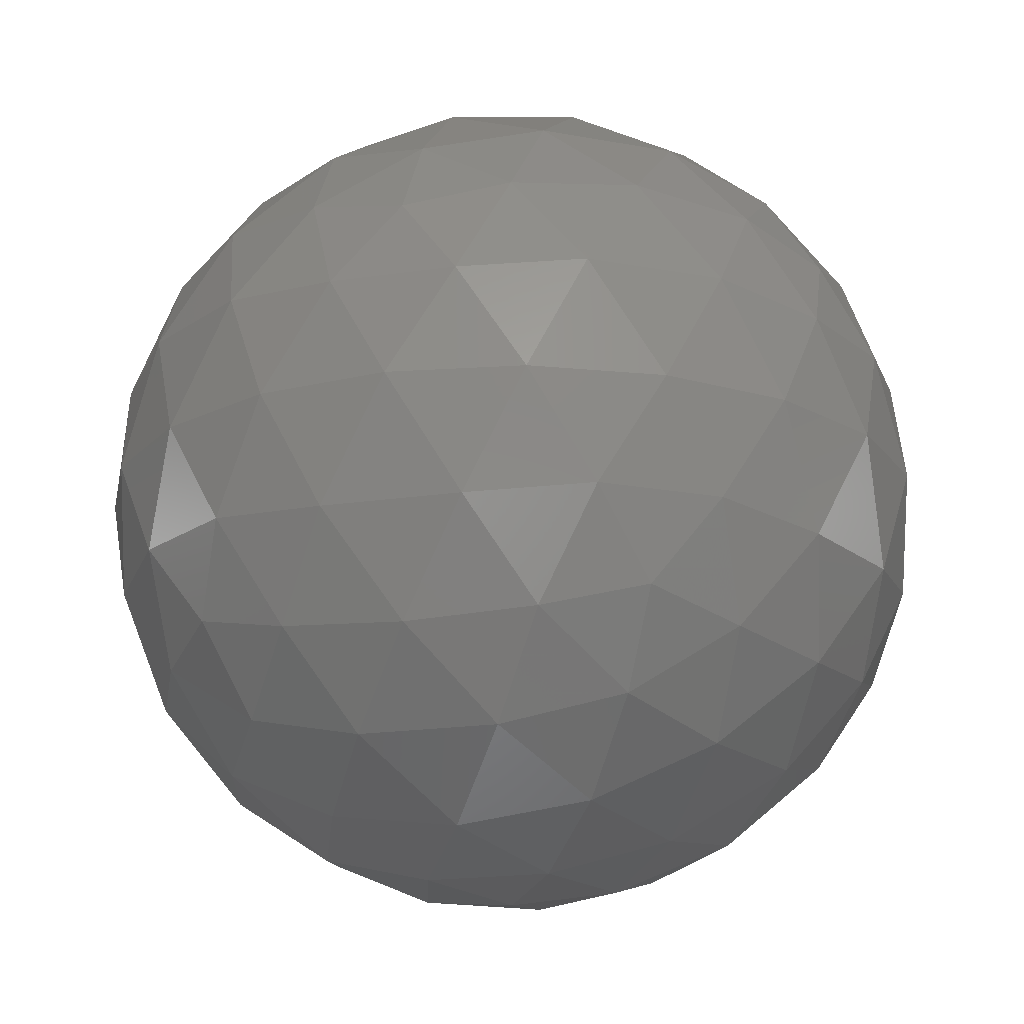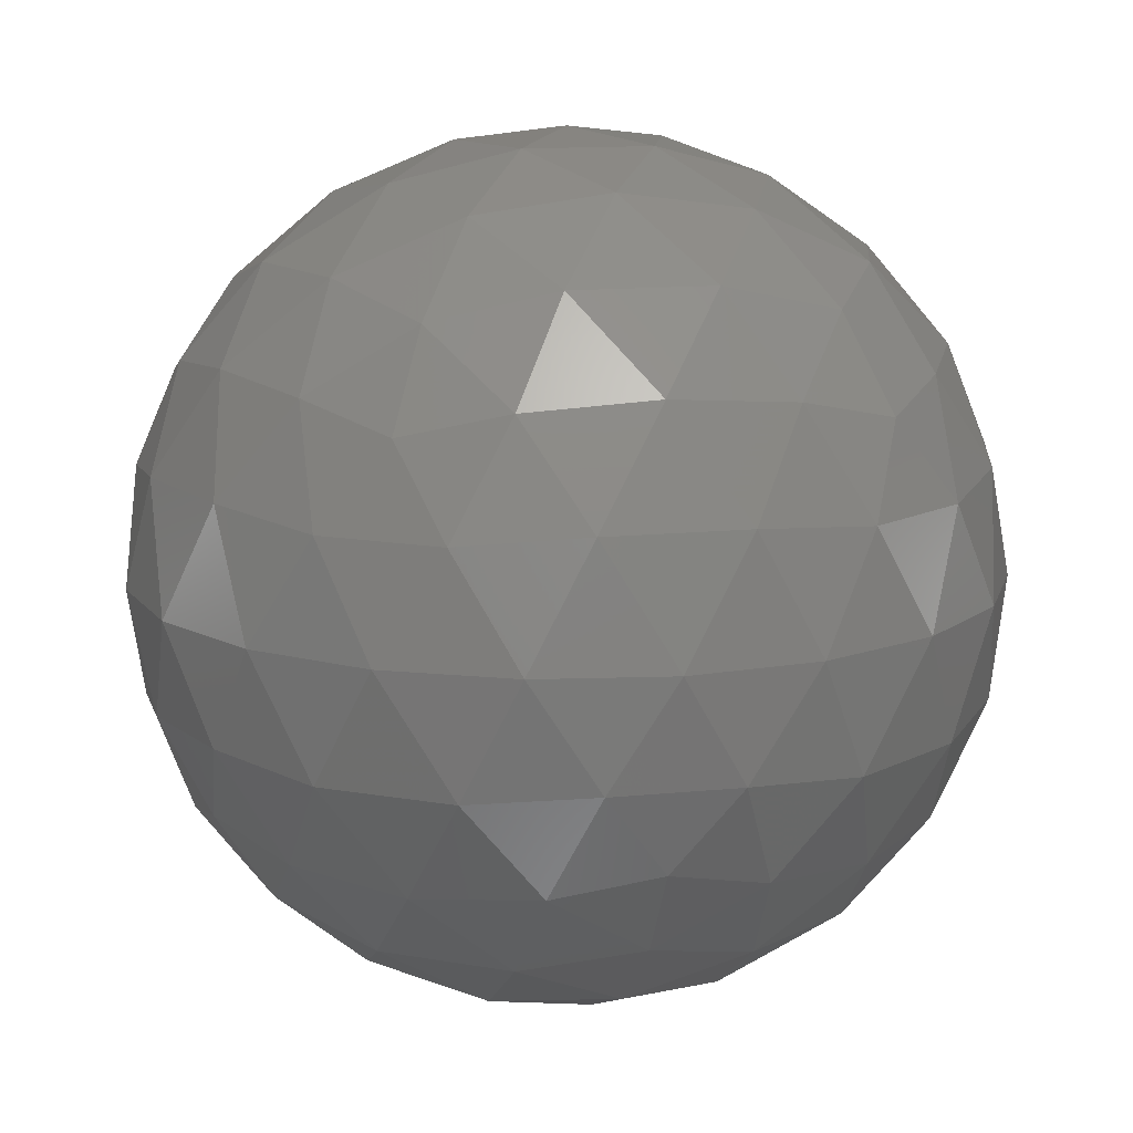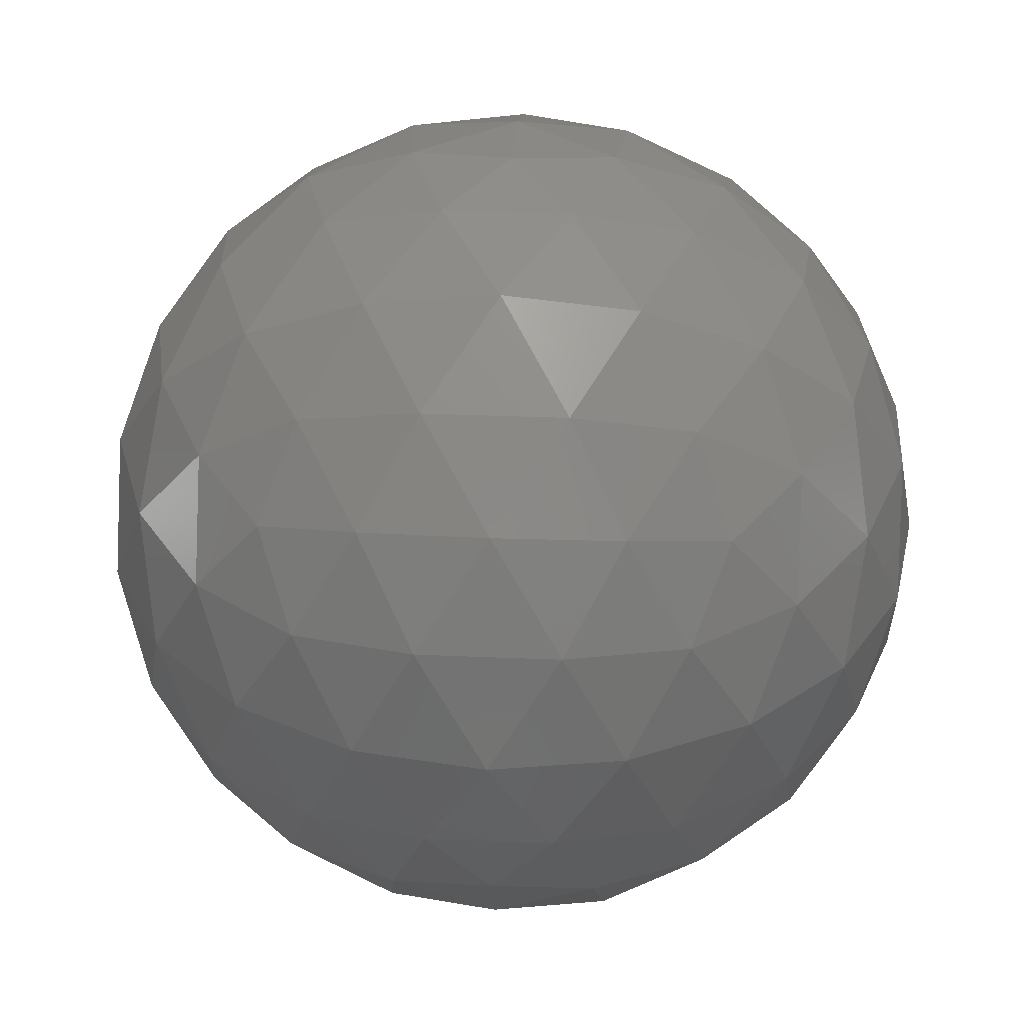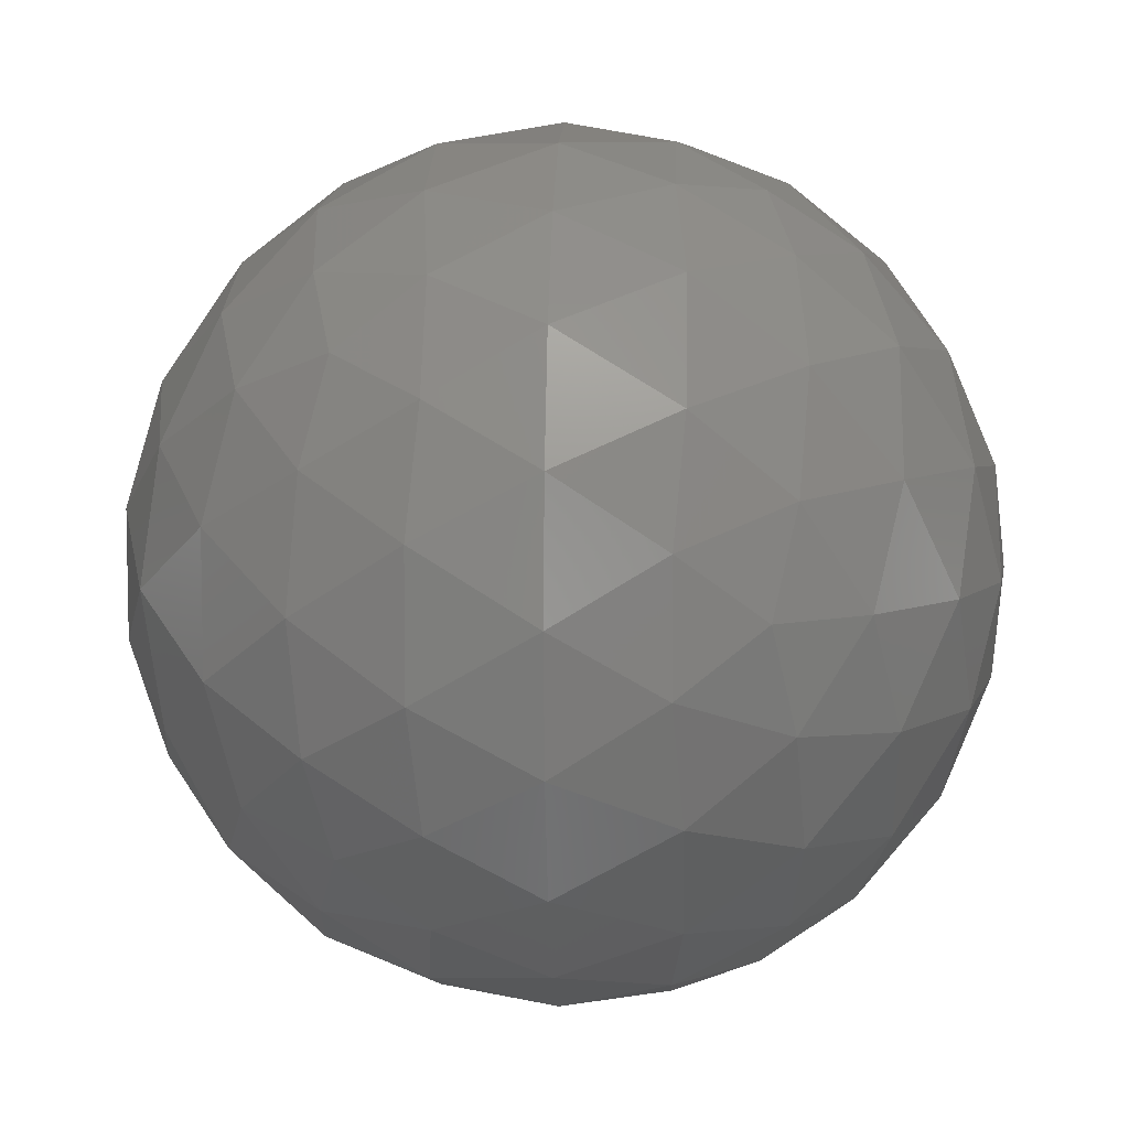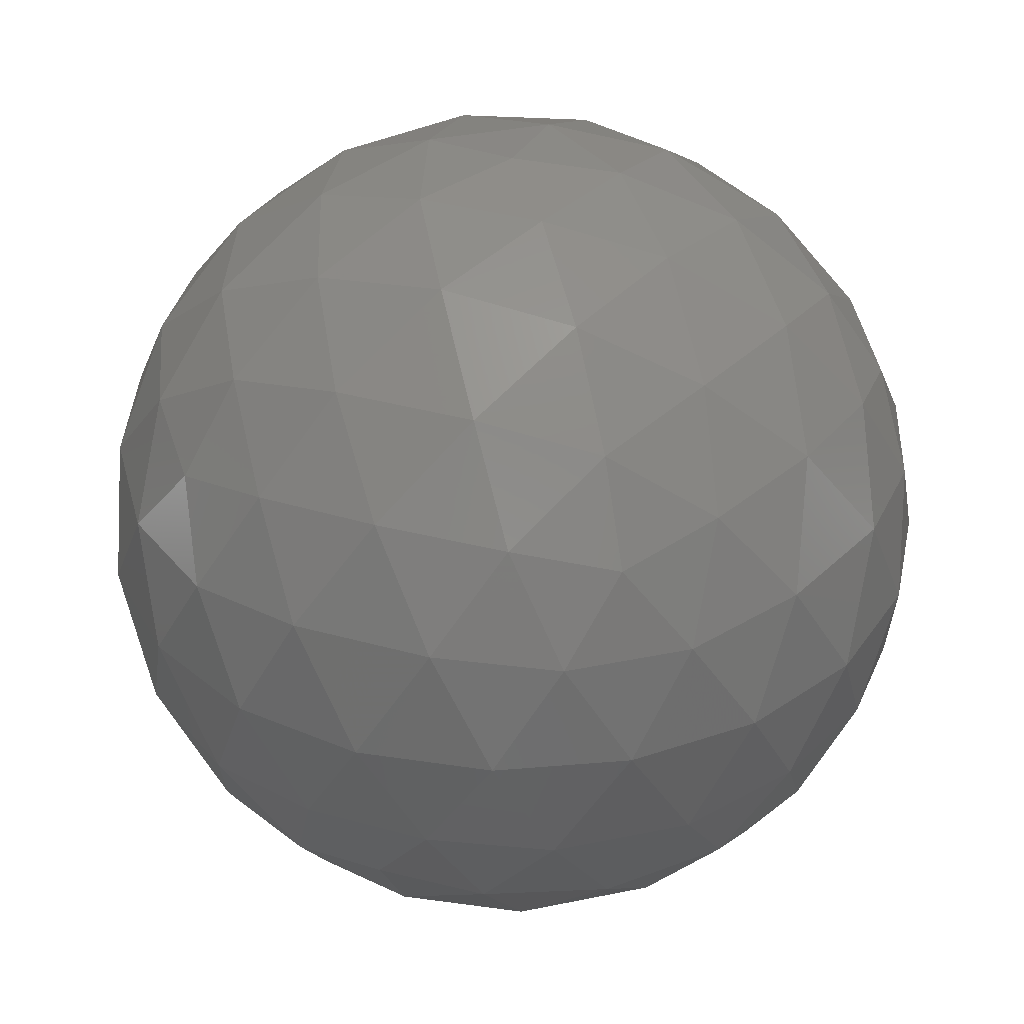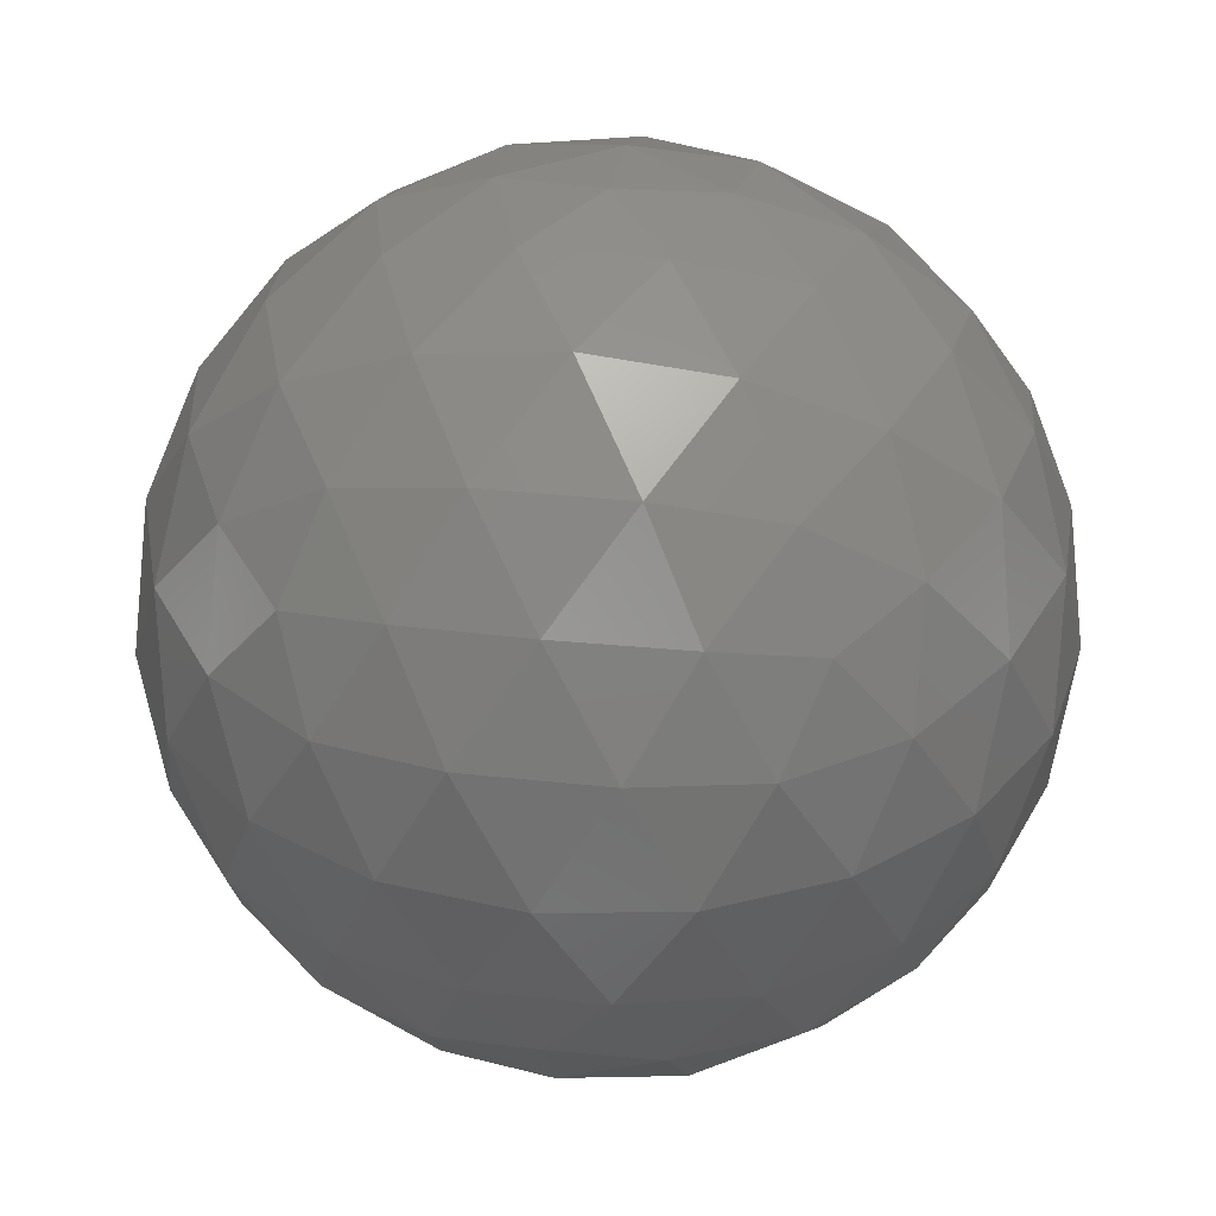
<metadata>
{"format":"stl","ext":"stl","renderer":"f3d","projection":"perspective","resolution":1024,"background":"white","views":[{"elev":-18.6,"azim":178.2,"up":"+Z"},{"elev":12.8,"azim":40.7,"up":"+Z"},{"elev":35.0,"azim":-86.8,"up":"+Z"},{"elev":7.5,"azim":155.8,"up":"+Y"},{"elev":35.1,"azim":2.5,"up":"+Z"},{"elev":35.3,"azim":-9.7,"up":"+Z"}]}
</metadata>
<code>
# stl→obj: 162 verts, 320 faces
v 0.02348 0.07795 0.01515
v 0.02551 0.07647 0.01547
v 0.0227 0.07556 0.01547
v 0.03072 0.07269 0.02068
v 0.02958 0.07352 0.01858
v 0.03161 0.075 0.02013
v 0.02097 0.07795 0.01547
v 0.0227 0.08034 0.01547
v 0.02551 0.07943 0.01547
v 0.03209 0.07352 0.02264
v 0.02072 0.06944 0.02068
v 0.02318 0.06931 0.02013
v 0.02193 0.0684 0.02264
v 0.01454 0.07795 0.02068
v 0.01517 0.07556 0.02013
v 0.01391 0.07647 0.02264
v 0.02072 0.08646 0.02068
v 0.01864 0.08512 0.02013
v 0.01912 0.08659 0.02264
v 0.03072 0.08321 0.02068
v 0.0288 0.08477 0.02013
v 0.03035 0.08477 0.02264
v 0.03035 0.07113 0.02264
v 0.01912 0.06931 0.02264
v 0.01391 0.07943 0.02264
v 0.02193 0.0875 0.02264
v 0.03209 0.08238 0.02264
v 0.02624 0.06944 0.02962
v 0.02832 0.07078 0.03017
v 0.02581 0.07078 0.03173
v 0.01624 0.07269 0.02962
v 0.01816 0.07113 0.03017
v 0.01739 0.07352 0.03173
v 0.01624 0.08321 0.02962
v 0.01535 0.0809 0.03017
v 0.01739 0.08238 0.03173
v 0.02624 0.08646 0.02962
v 0.02378 0.08659 0.03017
v 0.02581 0.08512 0.03173
v 0.03242 0.07795 0.02962
v 0.03179 0.08034 0.03017
v 0.03101 0.07795 0.03173
v 0.02599 0.07795 0.03483
v 0.02426 0.08034 0.03483
v 0.02348 0.07795 0.03515
v 0.02874 0.07795 0.03366
v 0.0271 0.08058 0.03409
v 0.02986 0.08058 0.03239
v 0.0251 0.08295 0.03366
v 0.02795 0.08321 0.03239
v 0.03036 0.08295 0.03041
v 0.02832 0.08512 0.03017
v 0.02145 0.07943 0.03483
v 0.0221 0.0822 0.03409
v 0.02295 0.08483 0.03239
v 0.01923 0.08104 0.03366
v 0.01986 0.08383 0.03239
v 0.02085 0.08604 0.03041
v 0.01816 0.08477 0.03017
v 0.02145 0.07647 0.03483
v 0.01901 0.07795 0.03409
v 0.01677 0.07958 0.03239
v 0.01923 0.07486 0.03366
v 0.01677 0.07633 0.03239
v 0.01497 0.07795 0.03041
v 0.01535 0.075 0.03017
v 0.02426 0.07556 0.03483
v 0.0221 0.0737 0.03409
v 0.01986 0.07207 0.03239
v 0.0251 0.07295 0.03366
v 0.02295 0.07107 0.03239
v 0.02085 0.06986 0.03041
v 0.02378 0.06931 0.03017
v 0.0271 0.07532 0.03409
v 0.02795 0.07269 0.03239
v 0.02986 0.07532 0.03239
v 0.03036 0.07295 0.03041
v 0.03179 0.07556 0.03017
v 0.03305 0.07943 0.02766
v 0.03299 0.08104 0.02515
v 0.0321 0.0822 0.02791
v 0.03157 0.08383 0.02515
v 0.03019 0.08483 0.02791
v 0.02936 0.08604 0.02515
v 0.02784 0.08659 0.02766
v 0.02503 0.0875 0.02766
v 0.02348 0.08795 0.02515
v 0.0221 0.08746 0.02791
v 0.02039 0.08746 0.02515
v 0.01901 0.08646 0.02791
v 0.0176 0.08604 0.02515
v 0.01661 0.08477 0.02766
v 0.01487 0.08238 0.02766
v 0.01397 0.08104 0.02515
v 0.01401 0.07958 0.02791
v 0.01348 0.07795 0.02515
v 0.01401 0.07633 0.02791
v 0.01397 0.07486 0.02515
v 0.01487 0.07352 0.02766
v 0.01661 0.07113 0.02766
v 0.0176 0.06986 0.02515
v 0.01901 0.06944 0.02791
v 0.02039 0.06844 0.02515
v 0.0221 0.06844 0.02791
v 0.02348 0.06795 0.02515
v 0.02503 0.0684 0.02766
v 0.02784 0.06931 0.02766
v 0.02936 0.06986 0.02515
v 0.03019 0.07107 0.02791
v 0.03157 0.07207 0.02515
v 0.0321 0.0737 0.02791
v 0.03299 0.07486 0.02515
v 0.03305 0.07647 0.02766
v 0.02657 0.08746 0.02515
v 0.02795 0.08646 0.02239
v 0.02486 0.08746 0.02239
v 0.02611 0.08604 0.01989
v 0.02318 0.08659 0.02013
v 0.01539 0.08383 0.02515
v 0.01677 0.08483 0.02239
v 0.01486 0.0822 0.02239
v 0.0166 0.08295 0.01989
v 0.01517 0.08034 0.02013
v 0.01539 0.07207 0.02515
v 0.01486 0.0737 0.02239
v 0.01677 0.07107 0.02239
v 0.0166 0.07295 0.01989
v 0.01864 0.07078 0.02013
v 0.02657 0.06844 0.02515
v 0.02486 0.06844 0.02239
v 0.02795 0.06944 0.02239
v 0.02611 0.06986 0.01989
v 0.0288 0.07113 0.02013
v 0.03348 0.07795 0.02515
v 0.03295 0.07633 0.02239
v 0.03295 0.07958 0.02239
v 0.03199 0.07795 0.01989
v 0.03161 0.0809 0.02013
v 0.02958 0.08238 0.01858
v 0.02773 0.08104 0.01664
v 0.0271 0.08383 0.01791
v 0.02486 0.0822 0.01621
v 0.02401 0.08483 0.01791
v 0.02185 0.08295 0.01664
v 0.02115 0.08512 0.01858
v 0.01901 0.08321 0.01791
v 0.01986 0.08058 0.01621
v 0.0171 0.08058 0.01791
v 0.01822 0.07795 0.01664
v 0.01595 0.07795 0.01858
v 0.0171 0.07532 0.01791
v 0.01986 0.07532 0.01621
v 0.01901 0.07269 0.01791
v 0.02185 0.07295 0.01664
v 0.02115 0.07078 0.01858
v 0.03019 0.07958 0.01791
v 0.03019 0.07633 0.01791
v 0.02795 0.07795 0.01621
v 0.02773 0.07486 0.01664
v 0.02401 0.07107 0.01791
v 0.02486 0.0737 0.01621
v 0.0271 0.07207 0.01791
f 1 2 3
f 4 5 6
f 1 3 7
f 1 7 8
f 1 8 9
f 4 6 10
f 11 12 13
f 14 15 16
f 17 18 19
f 20 21 22
f 4 10 23
f 11 13 24
f 14 16 25
f 17 19 26
f 20 22 27
f 28 29 30
f 31 32 33
f 34 35 36
f 37 38 39
f 40 41 42
f 43 44 45
f 46 47 43
f 42 48 46
f 43 47 44
f 47 49 44
f 46 48 47
f 48 50 47
f 47 50 49
f 50 39 49
f 42 41 48
f 41 51 48
f 48 51 50
f 51 52 50
f 50 52 39
f 52 37 39
f 44 53 45
f 49 54 44
f 39 55 49
f 44 54 53
f 54 56 53
f 49 55 54
f 55 57 54
f 54 57 56
f 57 36 56
f 39 38 55
f 38 58 55
f 55 58 57
f 58 59 57
f 57 59 36
f 59 34 36
f 53 60 45
f 56 61 53
f 36 62 56
f 53 61 60
f 61 63 60
f 56 62 61
f 62 64 61
f 61 64 63
f 64 33 63
f 36 35 62
f 35 65 62
f 62 65 64
f 65 66 64
f 64 66 33
f 66 31 33
f 60 67 45
f 63 68 60
f 33 69 63
f 60 68 67
f 68 70 67
f 63 69 68
f 69 71 68
f 68 71 70
f 71 30 70
f 33 32 69
f 32 72 69
f 69 72 71
f 72 73 71
f 71 73 30
f 73 28 30
f 67 43 45
f 70 74 67
f 30 75 70
f 67 74 43
f 74 46 43
f 70 75 74
f 75 76 74
f 74 76 46
f 76 42 46
f 30 29 75
f 29 77 75
f 75 77 76
f 77 78 76
f 76 78 42
f 78 40 42
f 79 41 40
f 80 81 79
f 27 82 80
f 79 81 41
f 81 51 41
f 80 82 81
f 82 83 81
f 81 83 51
f 83 52 51
f 27 22 82
f 22 84 82
f 82 84 83
f 84 85 83
f 83 85 52
f 85 37 52
f 86 38 37
f 87 88 86
f 26 89 87
f 86 88 38
f 88 58 38
f 87 89 88
f 89 90 88
f 88 90 58
f 90 59 58
f 26 19 89
f 19 91 89
f 89 91 90
f 91 92 90
f 90 92 59
f 92 34 59
f 93 35 34
f 94 95 93
f 25 96 94
f 93 95 35
f 95 65 35
f 94 96 95
f 96 97 95
f 95 97 65
f 97 66 65
f 25 16 96
f 16 98 96
f 96 98 97
f 98 99 97
f 97 99 66
f 99 31 66
f 100 32 31
f 101 102 100
f 24 103 101
f 100 102 32
f 102 72 32
f 101 103 102
f 103 104 102
f 102 104 72
f 104 73 72
f 24 13 103
f 13 105 103
f 103 105 104
f 105 106 104
f 104 106 73
f 106 28 73
f 107 29 28
f 108 109 107
f 23 110 108
f 107 109 29
f 109 77 29
f 108 110 109
f 110 111 109
f 109 111 77
f 111 78 77
f 23 10 110
f 10 112 110
f 110 112 111
f 112 113 111
f 111 113 78
f 113 40 78
f 85 86 37
f 84 114 85
f 22 115 84
f 85 114 86
f 114 87 86
f 84 115 114
f 115 116 114
f 114 116 87
f 116 26 87
f 22 21 115
f 21 117 115
f 115 117 116
f 117 118 116
f 116 118 26
f 118 17 26
f 92 93 34
f 91 119 92
f 19 120 91
f 92 119 93
f 119 94 93
f 91 120 119
f 120 121 119
f 119 121 94
f 121 25 94
f 19 18 120
f 18 122 120
f 120 122 121
f 122 123 121
f 121 123 25
f 123 14 25
f 99 100 31
f 98 124 99
f 16 125 98
f 99 124 100
f 124 101 100
f 98 125 124
f 125 126 124
f 124 126 101
f 126 24 101
f 16 15 125
f 15 127 125
f 125 127 126
f 127 128 126
f 126 128 24
f 128 11 24
f 106 107 28
f 105 129 106
f 13 130 105
f 106 129 107
f 129 108 107
f 105 130 129
f 130 131 129
f 129 131 108
f 131 23 108
f 13 12 130
f 12 132 130
f 130 132 131
f 132 133 131
f 131 133 23
f 133 4 23
f 113 79 40
f 112 134 113
f 10 135 112
f 113 134 79
f 134 80 79
f 112 135 134
f 135 136 134
f 134 136 80
f 136 27 80
f 10 6 135
f 6 137 135
f 135 137 136
f 137 138 136
f 136 138 27
f 138 20 27
f 139 21 20
f 140 141 139
f 9 142 140
f 139 141 21
f 141 117 21
f 140 142 141
f 142 143 141
f 141 143 117
f 143 118 117
f 9 8 142
f 8 144 142
f 142 144 143
f 144 145 143
f 143 145 118
f 145 17 118
f 145 18 17
f 144 146 145
f 8 147 144
f 145 146 18
f 146 122 18
f 144 147 146
f 147 148 146
f 146 148 122
f 148 123 122
f 8 7 147
f 7 149 147
f 147 149 148
f 149 150 148
f 148 150 123
f 150 14 123
f 150 15 14
f 149 151 150
f 7 152 149
f 150 151 15
f 151 127 15
f 149 152 151
f 152 153 151
f 151 153 127
f 153 128 127
f 7 3 152
f 3 154 152
f 152 154 153
f 154 155 153
f 153 155 128
f 155 11 128
f 138 139 20
f 137 156 138
f 6 157 137
f 138 156 139
f 156 140 139
f 137 157 156
f 157 158 156
f 156 158 140
f 158 9 140
f 6 5 157
f 5 159 157
f 157 159 158
f 159 2 158
f 158 2 9
f 2 1 9
f 155 12 11
f 154 160 155
f 3 161 154
f 155 160 12
f 160 132 12
f 154 161 160
f 161 162 160
f 160 162 132
f 162 133 132
f 3 2 161
f 2 159 161
f 161 159 162
f 159 5 162
f 162 5 133
f 5 4 133

</code>
